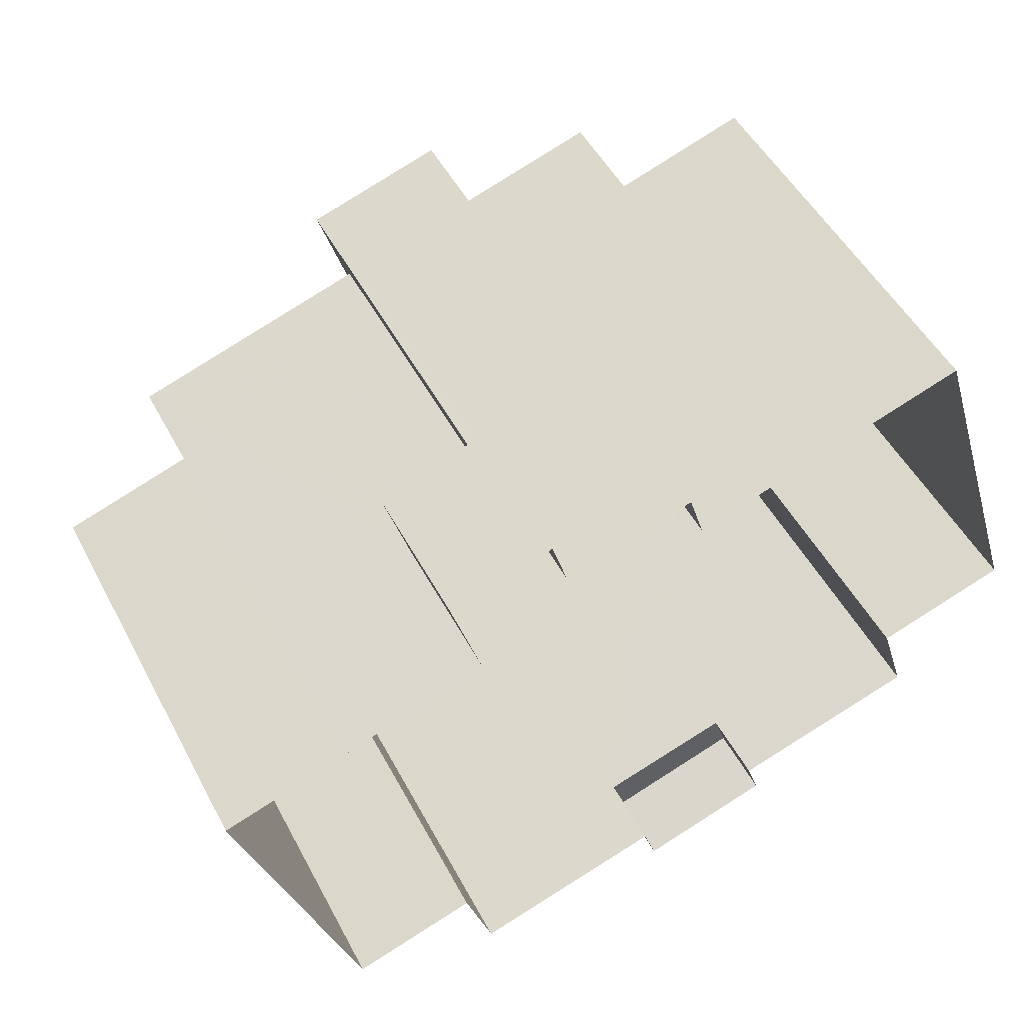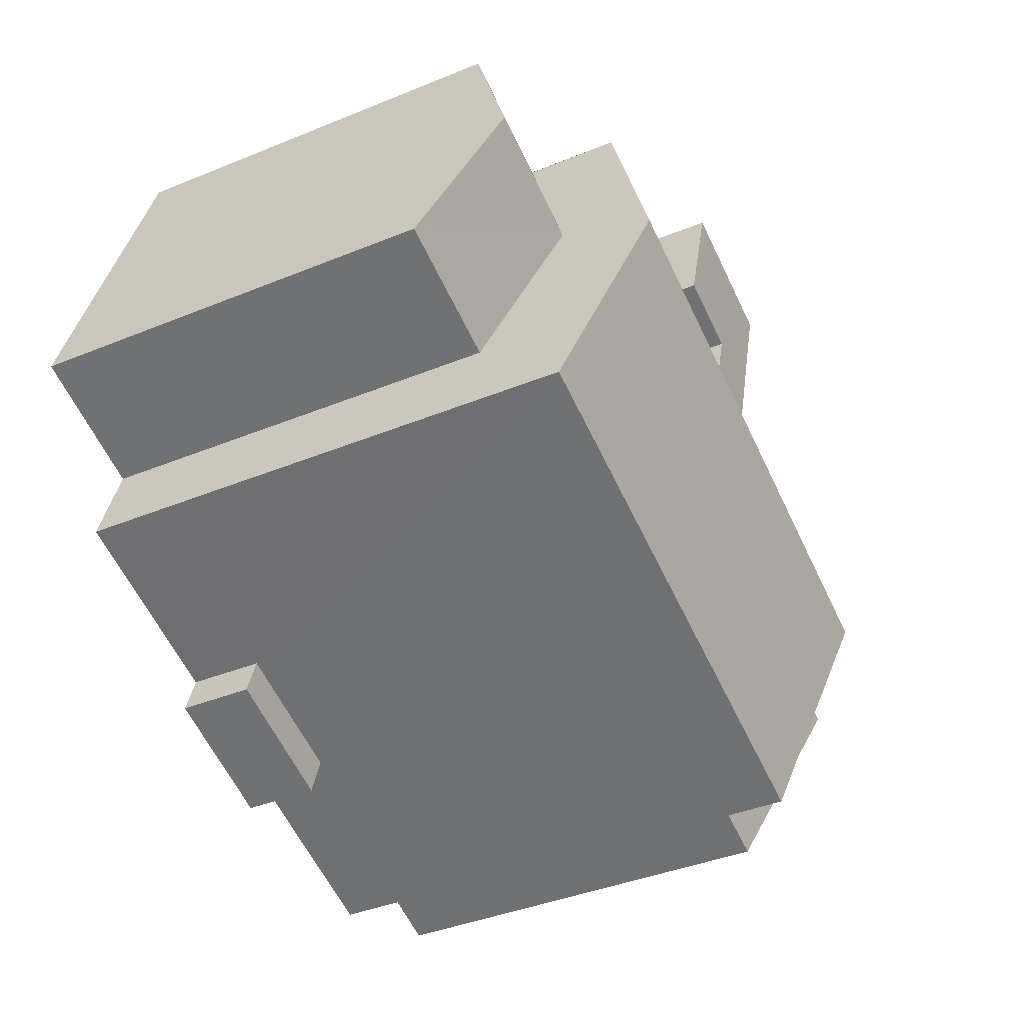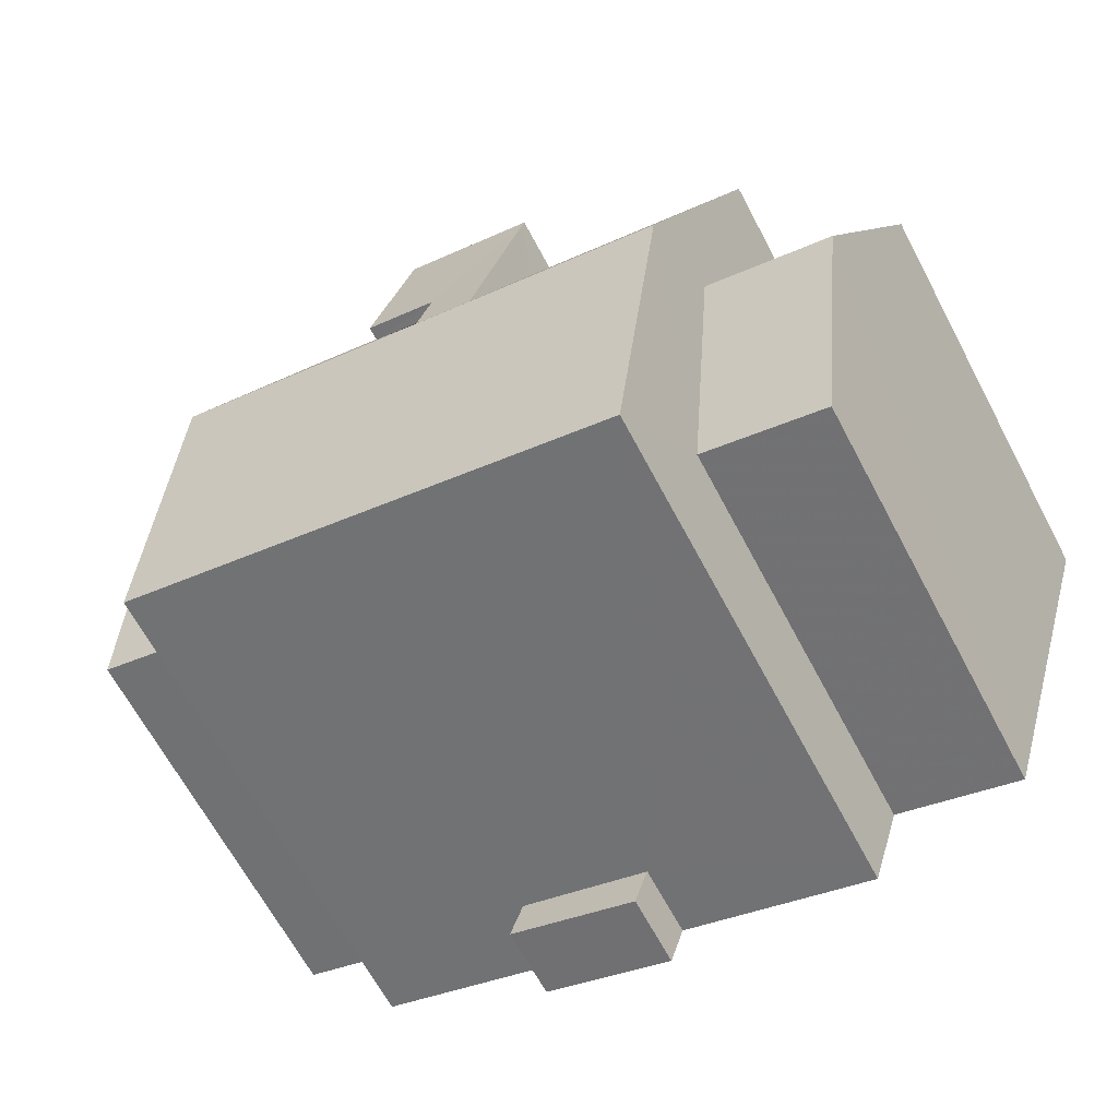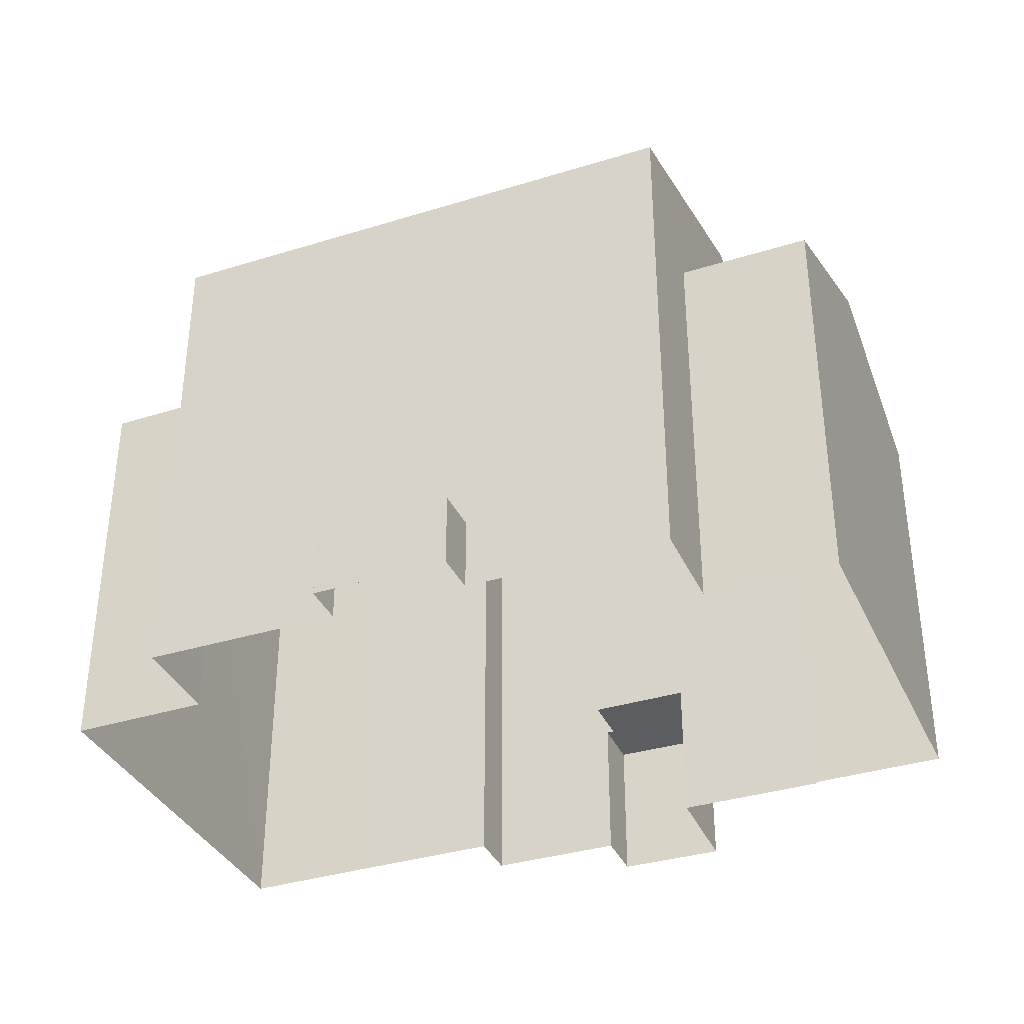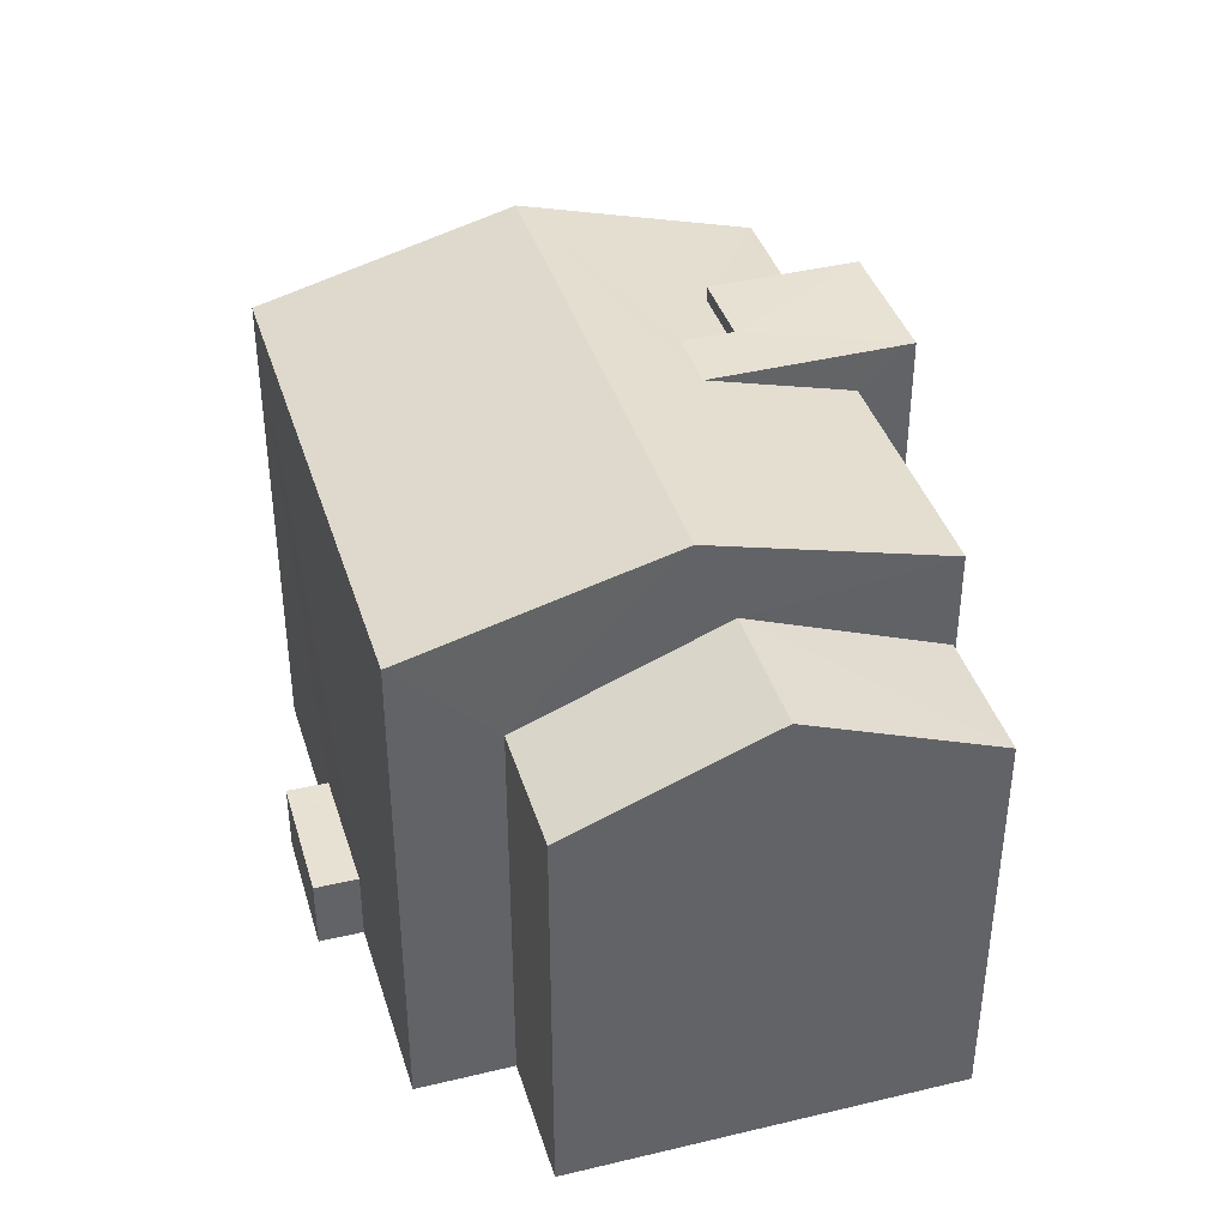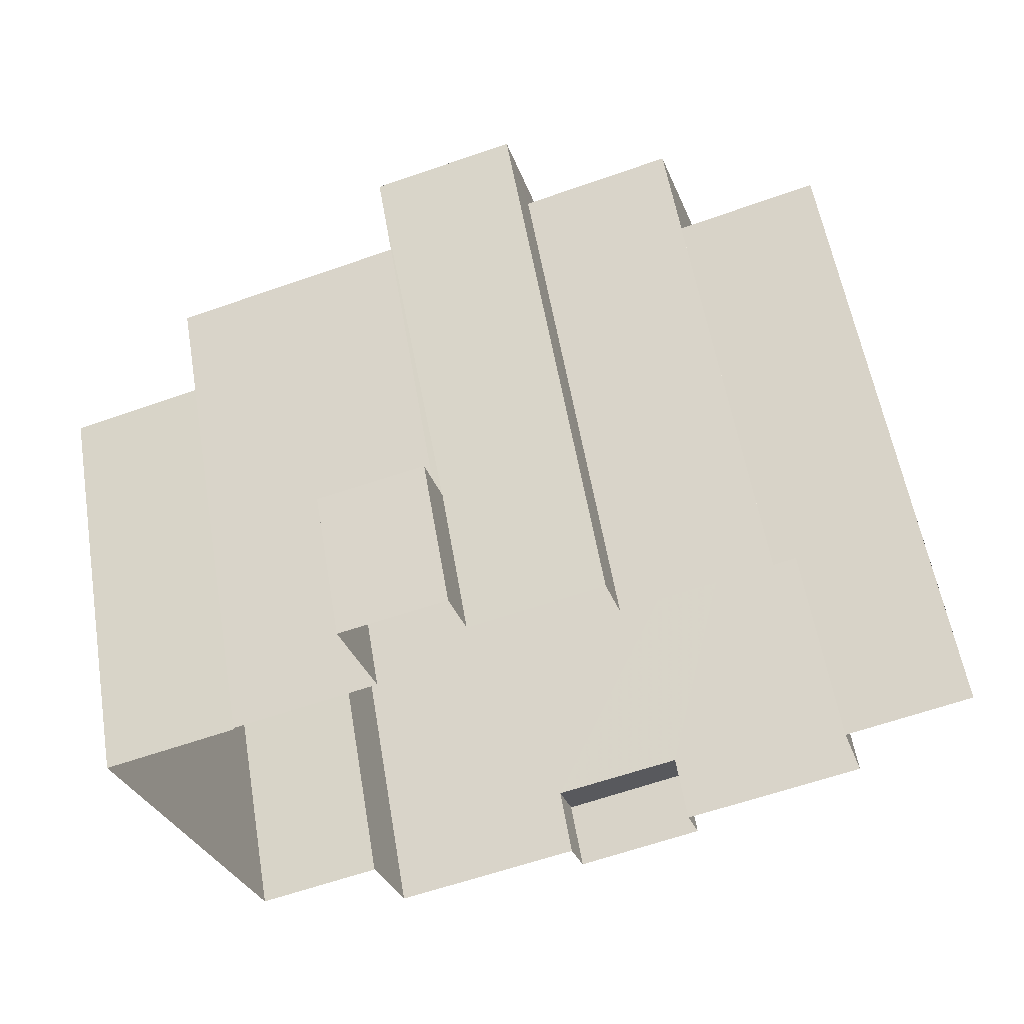
<metadata>
{"format":"obj","ext":"obj","renderer":"f3d","projection":"perspective","resolution":1024,"background":"white","views":[{"elev":50.7,"azim":152.6,"up":"+Y"},{"elev":-40.4,"azim":-63.4,"up":"+Y"},{"elev":-66.7,"azim":28.1,"up":"+Y"},{"elev":-36.0,"azim":4.9,"up":"+Z"},{"elev":39.7,"azim":56.0,"up":"+Z"},{"elev":57.2,"azim":170.4,"up":"+Y"}]}
</metadata>
<code>
v -2.251e+05 -1.276e+05 13.75
v -2.251e+05 -1.276e+05 13.75
v -2.251e+05 -1.276e+05 13.75
v -2.251e+05 -1.276e+05 13.75
v -2.251e+05 -1.276e+05 13.75
v -2.251e+05 -1.276e+05 13.75
v -2.251e+05 -1.276e+05 13.75
v -2.251e+05 -1.276e+05 13.75
v -2.251e+05 -1.276e+05 13.75
v -2.251e+05 -1.276e+05 13.75
v -2.251e+05 -1.276e+05 13.75
v -2.251e+05 -1.276e+05 13.75
v -2.251e+05 -1.276e+05 13.75
v -2.251e+05 -1.276e+05 13.75
v -2.251e+05 -1.276e+05 13.75
v -2.251e+05 -1.276e+05 13.75
v -2.251e+05 -1.276e+05 13.75
v -2.251e+05 -1.276e+05 13.75
v -2.251e+05 -1.276e+05 13.75
v -2.251e+05 -1.276e+05 13.75
v -2.251e+05 -1.276e+05 13.75
v -2.251e+05 -1.276e+05 34.61
v -2.251e+05 -1.276e+05 32.18
v -2.251e+05 -1.276e+05 34.61
v -2.251e+05 -1.276e+05 32.18
v -2.251e+05 -1.276e+05 31.52
v -2.251e+05 -1.276e+05 31.52
v -2.251e+05 -1.276e+05 28.69
v -2.251e+05 -1.276e+05 28.69
v -2.251e+05 -1.276e+05 33.69
v -2.251e+05 -1.276e+05 33.69
v -2.251e+05 -1.276e+05 33.69
v -2.251e+05 -1.276e+05 33.69
v -2.251e+05 -1.276e+05 33.69
v -2.251e+05 -1.276e+05 33.69
v -2.251e+05 -1.276e+05 16.41
v -2.251e+05 -1.276e+05 16.41
v -2.251e+05 -1.276e+05 16.41
v -2.251e+05 -1.276e+05 16.41
v -2.251e+05 -1.276e+05 32.18
v -2.251e+05 -1.276e+05 32.18
v -2.251e+05 -1.276e+05 33.16
v -2.251e+05 -1.276e+05 32.18
v -2.251e+05 -1.276e+05 32.18
v -2.251e+05 -1.276e+05 33.16
v -2.251e+05 -1.276e+05 30.95
v -2.251e+05 -1.276e+05 30.95
v -2.251e+05 -1.276e+05 28.67
v -2.251e+05 -1.276e+05 28.67
v -2.251e+05 -1.276e+05 28.67
v -2.251e+05 -1.276e+05 28.67
v -2.251e+05 -1.276e+05 19.17
v -2.251e+05 -1.276e+05 19.17
v -2.251e+05 -1.276e+05 19.17
v -2.251e+05 -1.276e+05 19.17
v -2.251e+05 -1.276e+05 19.17
v -2.251e+05 -1.276e+05 19.17
v -2.251e+05 -1.276e+05 28.69
v -2.251e+05 -1.276e+05 28.69
f 1 2 3
f 1 4 5
f 6 7 8
f 6 8 3
f 9 10 11
f 8 12 13
f 4 1 14
f 15 16 14
f 9 11 15
f 17 18 19
f 13 18 17
f 20 21 9
f 17 20 13
f 3 15 1
f 3 8 20
f 20 8 13
f 15 14 1
f 15 20 9
f 3 20 15
f 22 23 24
f 22 25 23
f 26 27 28
f 29 26 28
f 30 31 32
f 30 32 33
f 32 34 33
f 32 35 34
f 36 37 38
f 39 36 38
f 24 40 34
f 40 41 34
f 22 24 34
f 42 43 22
f 44 43 42
f 45 42 35
f 35 22 34
f 42 22 35
f 46 47 48
f 49 46 48
f 47 50 51
f 47 46 50
f 52 53 54
f 54 53 55
f 52 56 53
f 55 53 57
f 58 59 27
f 26 58 27
f 15 11 54
f 55 15 54
f 14 28 4
f 14 29 28
f 45 35 32
f 21 44 30
f 30 44 31
f 21 20 44
f 31 44 42
f 43 20 17
f 43 44 20
f 41 53 33
f 33 34 41
f 57 53 41
f 38 7 6
f 38 37 7
f 43 17 50
f 13 12 49
f 46 49 22
f 43 50 46
f 43 46 22
f 49 12 25
f 22 49 25
f 1 5 59
f 58 1 59
f 16 55 40
f 40 55 41
f 16 15 55
f 41 55 57
f 52 11 10
f 52 54 11
f 9 21 56
f 21 30 56
f 56 33 53
f 56 30 33
f 13 48 18
f 13 49 48
f 51 17 19
f 51 50 17
f 51 19 47
f 19 18 47
f 18 48 47
f 42 32 31
f 42 45 32
f 36 12 8
f 12 36 25
f 3 2 39
f 23 25 39
f 2 23 39
f 39 25 36
f 58 2 1
f 14 16 29
f 26 29 40
f 58 26 24
f 23 2 58
f 29 16 40
f 23 58 24
f 26 40 24
f 9 52 10
f 9 56 52
f 8 7 37
f 36 8 37
f 59 5 27
f 5 4 27
f 4 28 27
f 39 38 6
f 3 39 6

</code>
